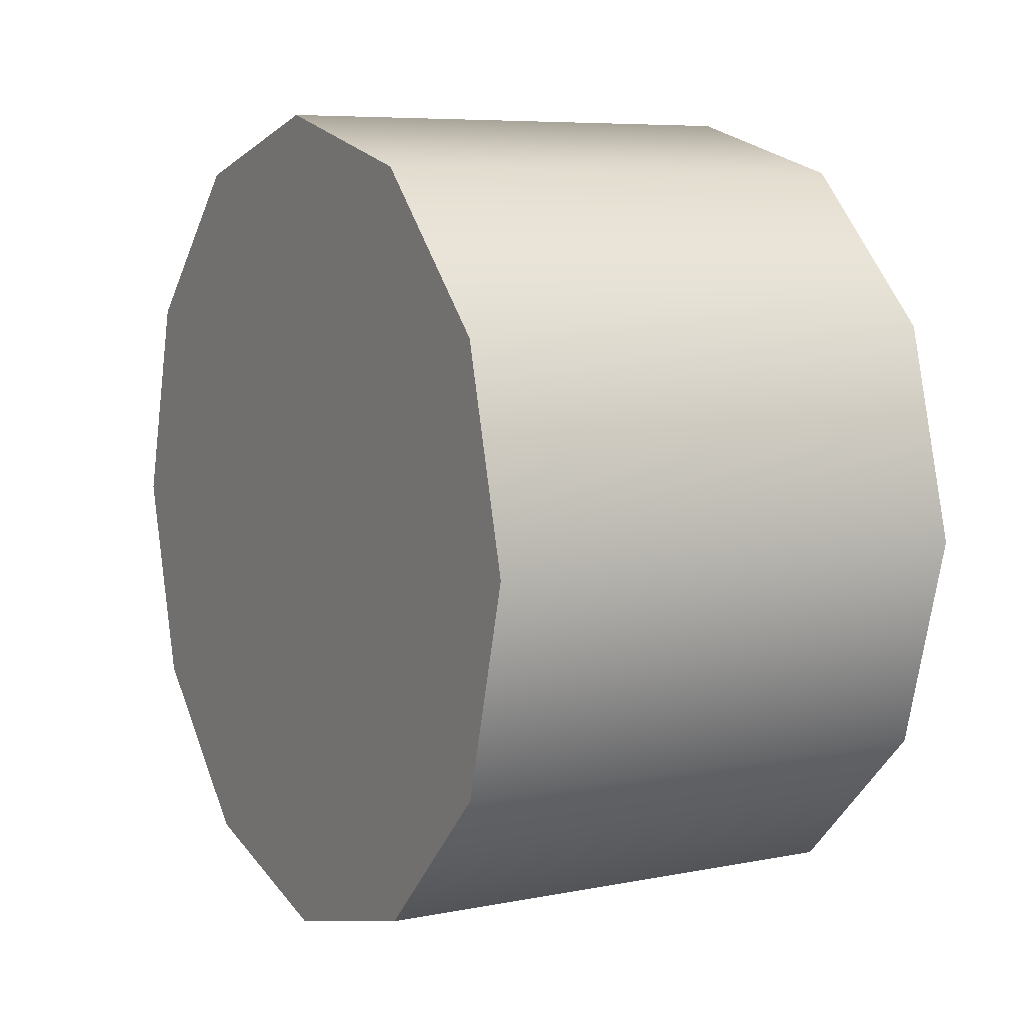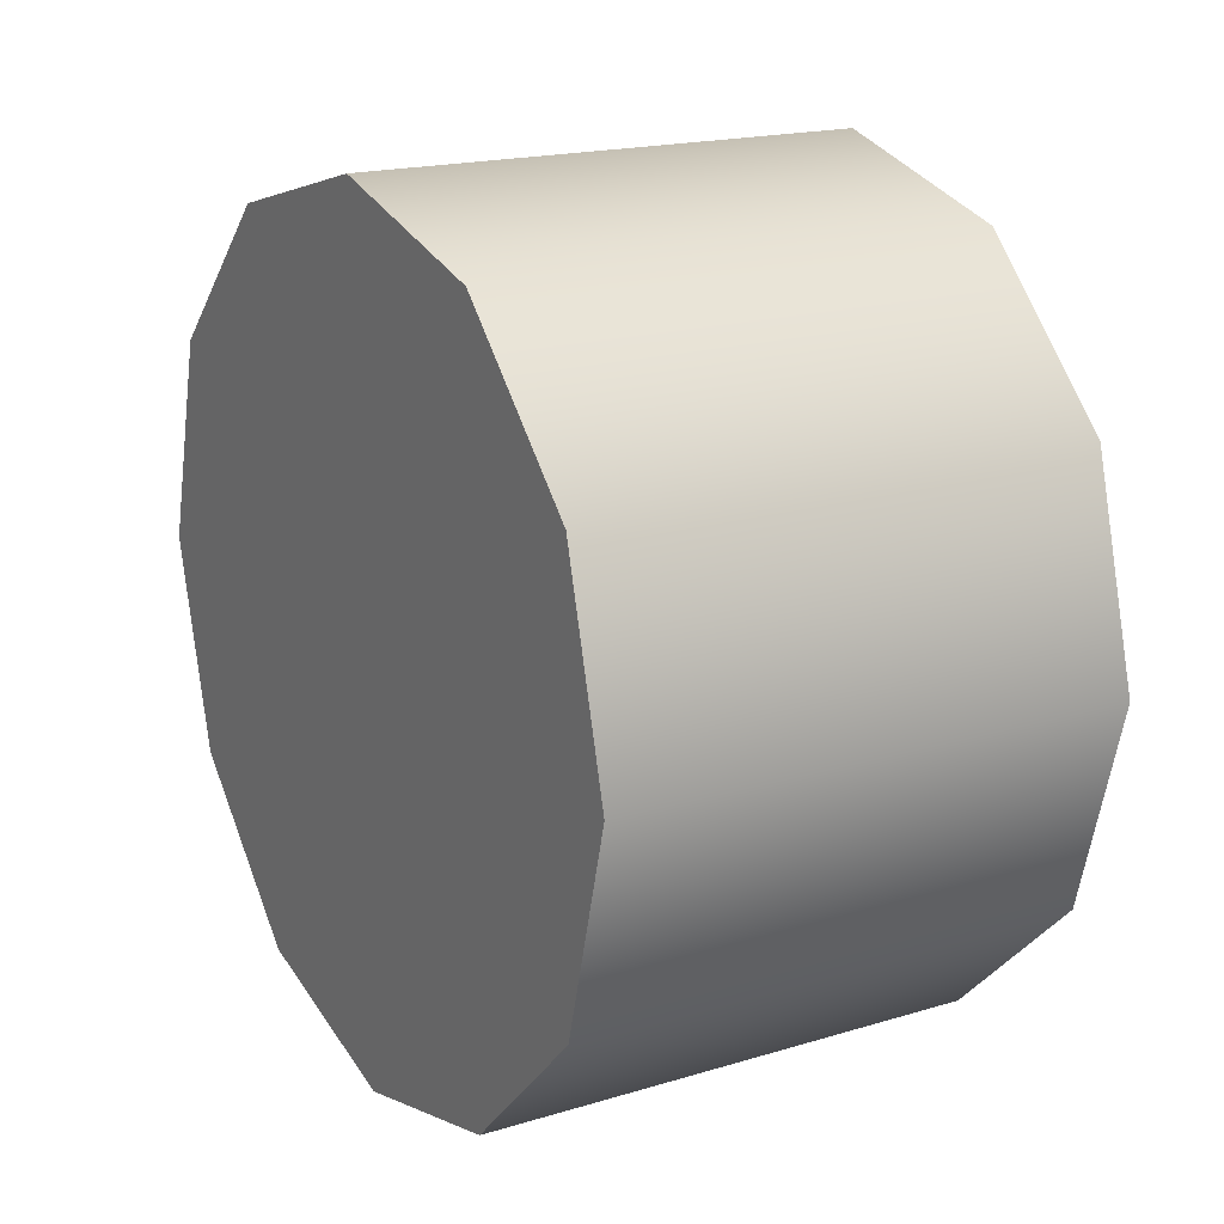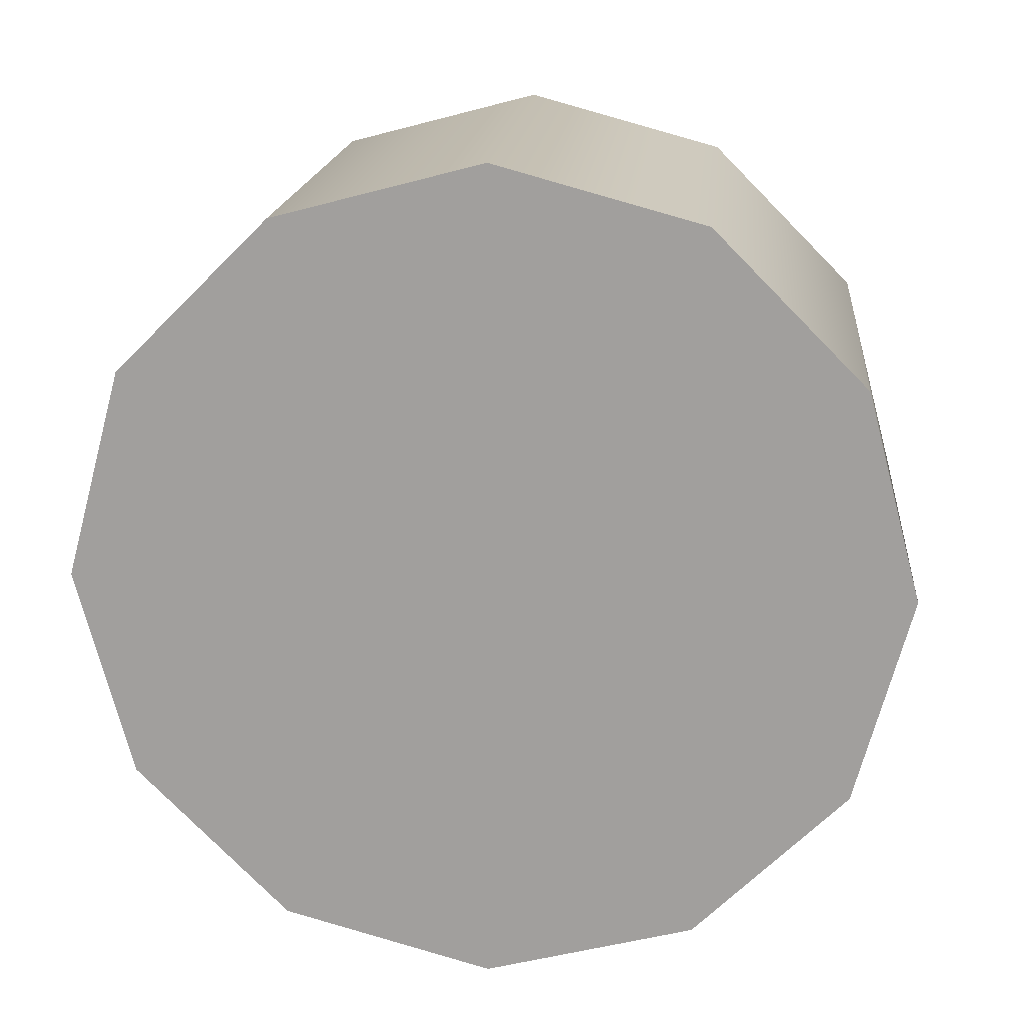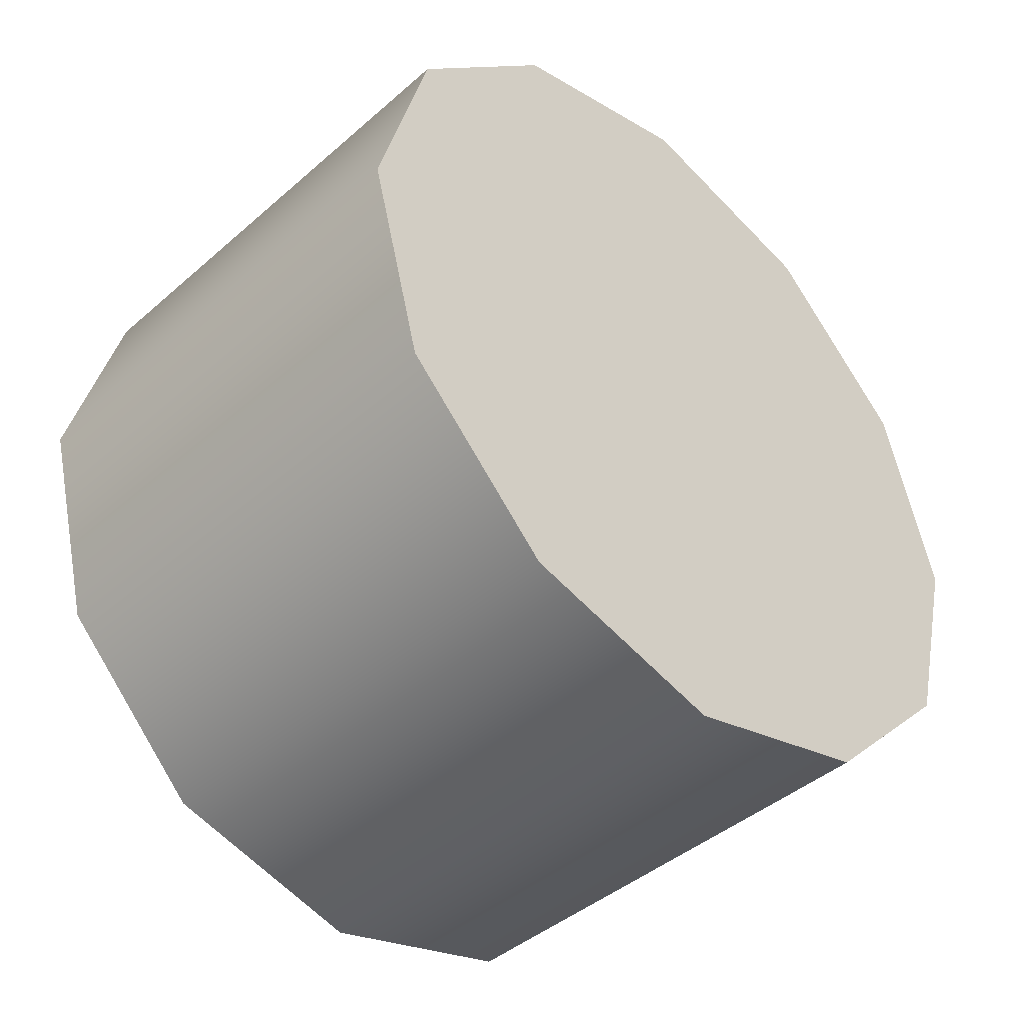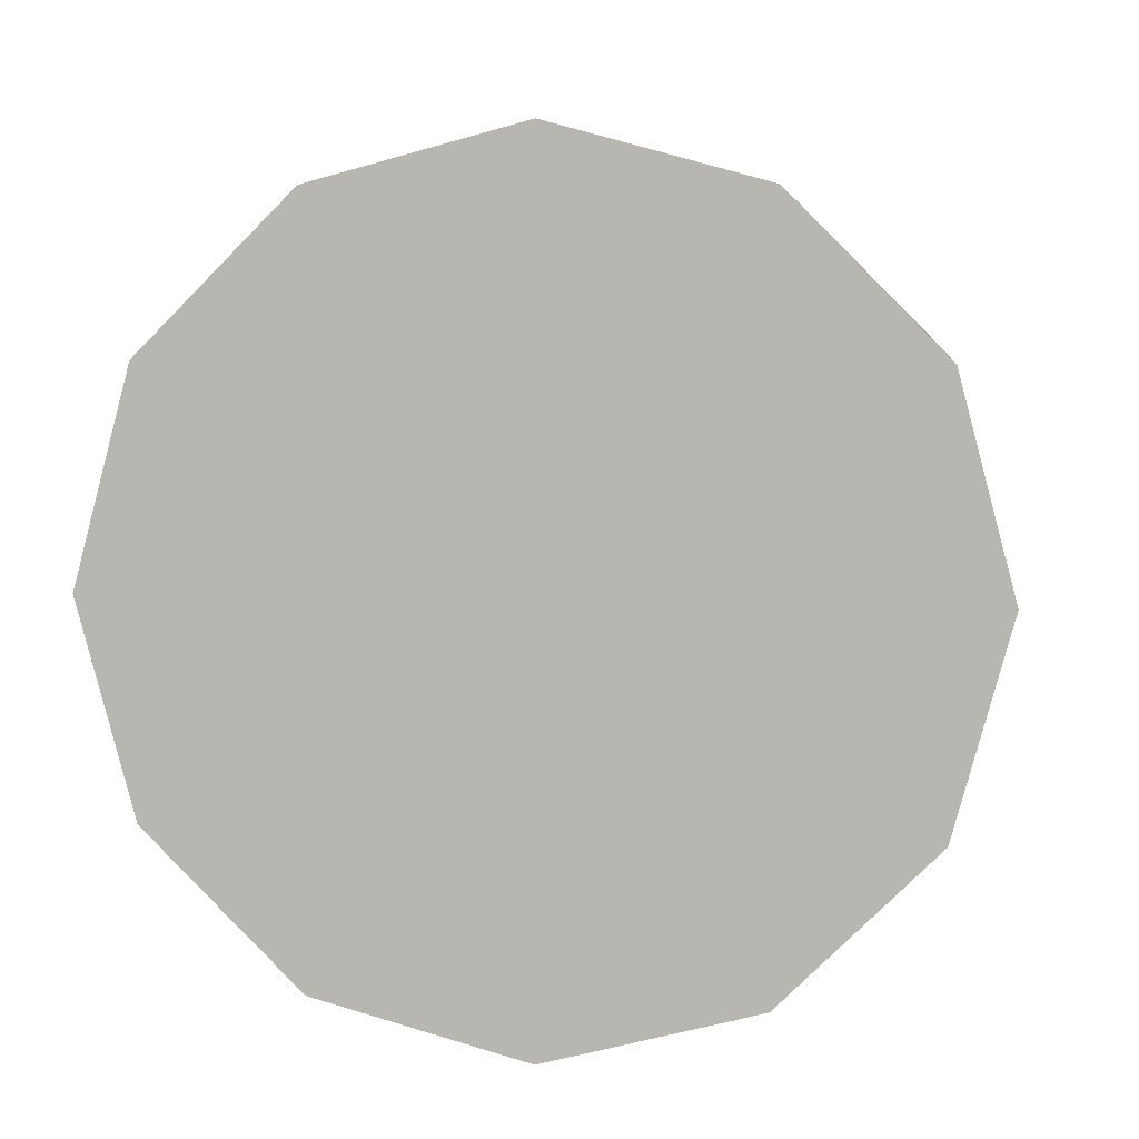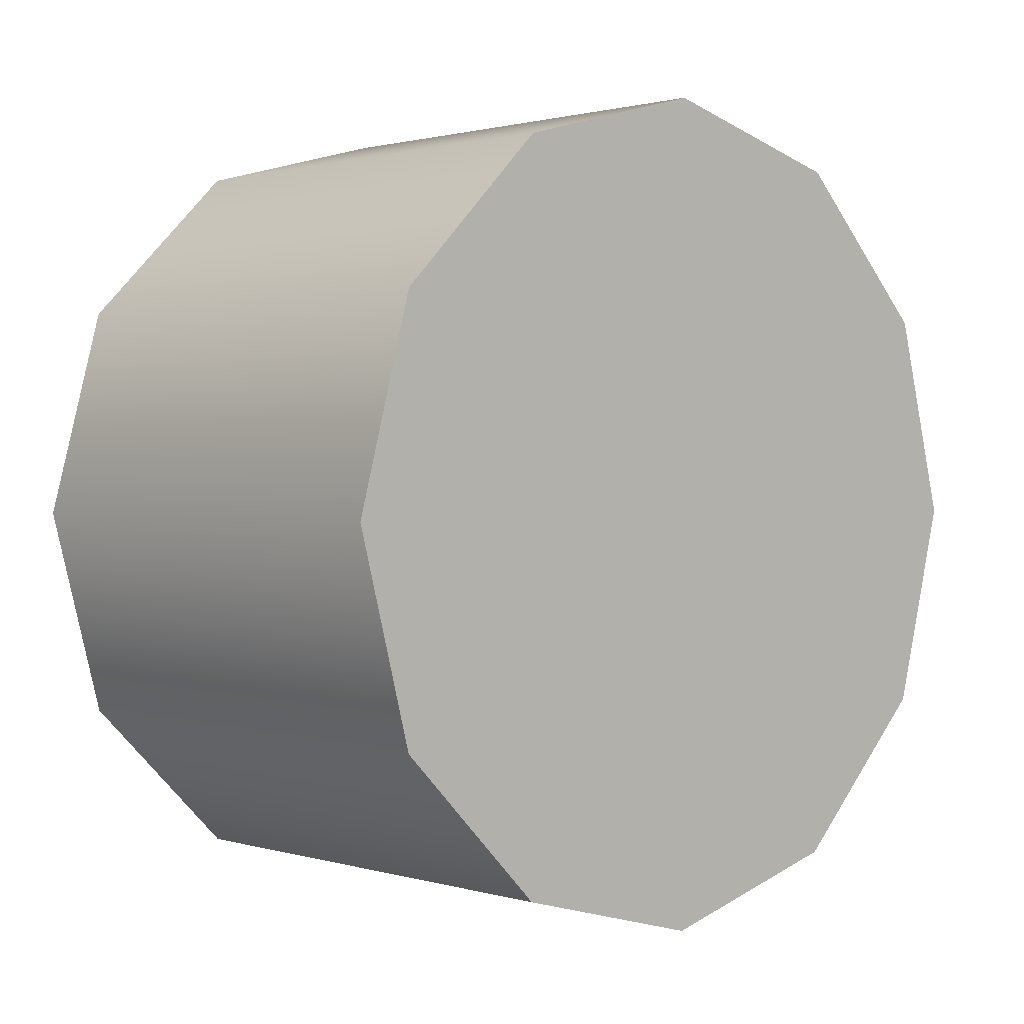
<metadata>
{"format":"obj","ext":"obj","renderer":"f3d","projection":"perspective","resolution":1024,"background":"white","views":[{"elev":7.0,"azim":-29.8,"up":"+Y"},{"elev":18.3,"azim":-30.3,"up":"+Y"},{"elev":17.5,"azim":-84.5,"up":"+Z"},{"elev":-42.8,"azim":-134.1,"up":"+Z"},{"elev":6.5,"azim":-83.1,"up":"+Y"},{"elev":1.2,"azim":-133.2,"up":"+Y"}]}
</metadata>
<code>
v -1.13 -2.075 0.7353
v -1.13 -2.101 0.8319
v -1.362 -2.101 0.8319
v -1.362 -2.075 0.7353
v -1.13 -2.076 0.9287
v -1.362 -2.076 0.9287
v -1.13 -2.076 0.9287
v -1.13 -2.005 0.9996
v -1.362 -2.005 0.9996
v -1.362 -2.076 0.9287
v -1.13 -1.908 1.026
v -1.362 -1.908 1.026
v -1.13 -1.812 1
v -1.362 -1.812 1
v -1.13 -1.741 0.9294
v -1.362 -1.741 0.9294
v -1.13 -1.715 0.8327
v -1.362 -1.715 0.8327
v -1.13 -1.74 0.736
v -1.362 -1.74 0.736
v -1.13 -1.811 0.6651
v -1.362 -1.811 0.6651
v -1.13 -1.908 0.639
v -1.362 -1.908 0.639
v -1.13 -2.004 0.6647
v -1.362 -2.004 0.6647
v -1.362 -1.812 1
v -1.362 -1.741 0.9294
v -1.362 -1.715 0.8327
v -1.362 -1.74 0.736
v -1.362 -1.811 0.6651
v -1.362 -1.908 0.639
v -1.362 -2.004 0.6647
v -1.362 -2.075 0.7353
v -1.362 -2.101 0.8319
v -1.362 -2.076 0.9287
v -1.362 -2.005 0.9996
v -1.362 -1.908 1.026
g group_112_140627821681744
f 1 2 3
f 3 4 1
f 2 5 6
f 6 3 2
f 7 8 9
f 9 10 7
f 8 11 12
f 12 9 8
f 11 13 14
f 14 12 11
f 13 15 16
f 16 14 13
f 15 17 18
f 18 16 15
f 17 19 20
f 20 18 17
f 19 21 22
f 22 20 19
f 21 23 24
f 24 22 21
f 23 25 26
f 26 24 23
f 25 1 4
f 4 26 25
f 27 28 29
f 29 30 31
f 31 32 33
f 29 31 33
f 33 34 35
f 35 36 37
f 33 35 37
f 29 33 37
f 27 29 37
f 27 37 38

</code>
